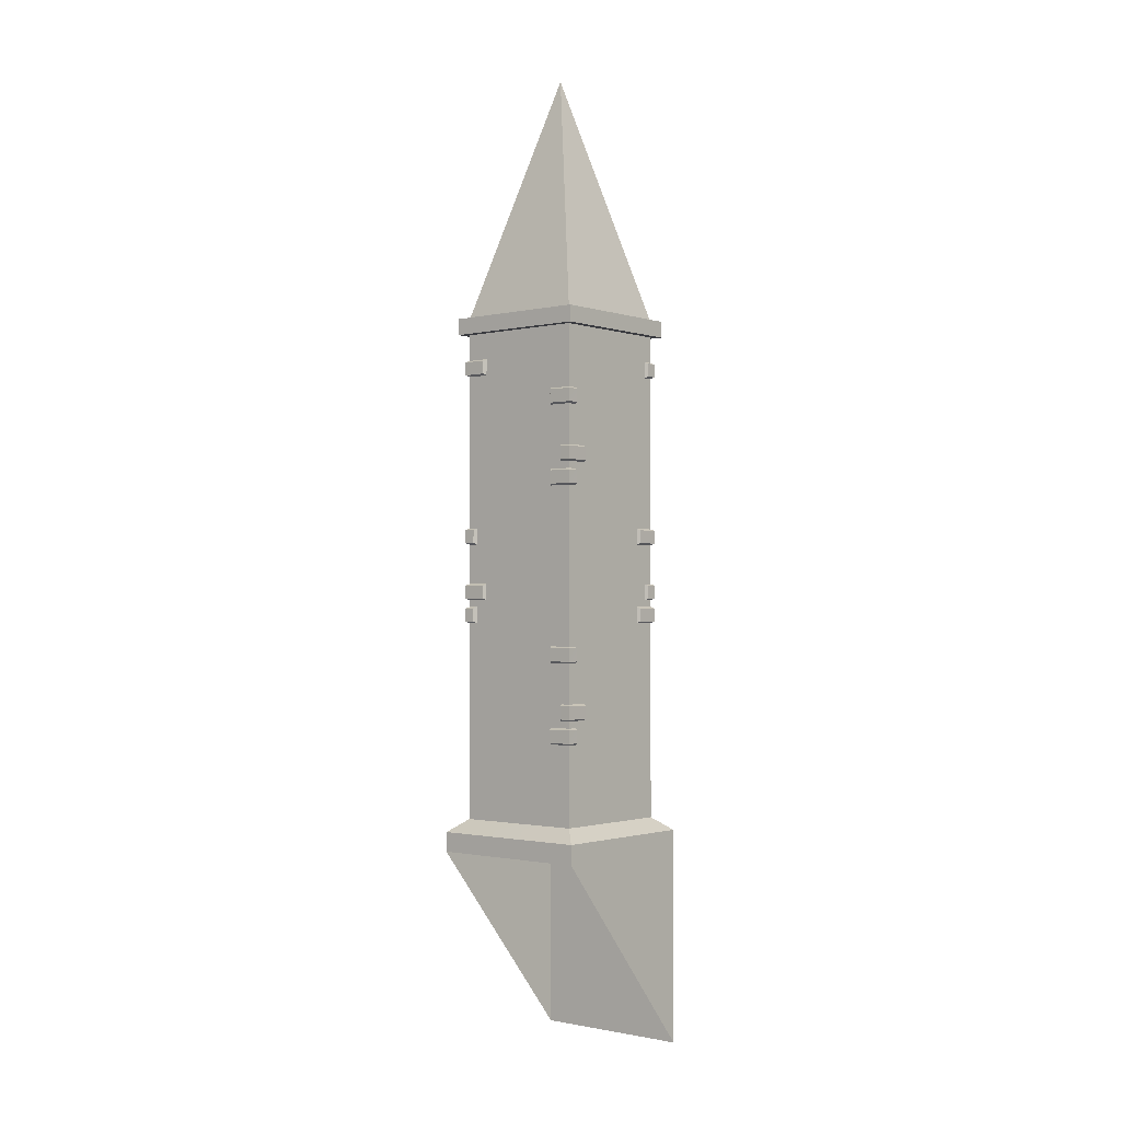
<metadata>
{"format":"obj","ext":"obj","renderer":"f3d","projection":"perspective","resolution":1024,"background":"white","views":[{"elev":-1.4,"azim":-50.1,"up":"+Y"}]}
</metadata>
<code>
g Palette
v 2 16.5 2
v -2 16.5 2
v 2 16.5 -2
v -2 16.5 -2
v 0 24 0
v -2 1 2
v 2 1 2
v 2 16 2
v -2 16 2
v 2 1 -2
v 2 16 -2
v -2 1 -2
v -2 16 -2
v 1.75 5.926 -2.101
v 2.099 6.326 -1.35
v 2.101 5.926 -1.35
v 1.75 6.326 -2.099
v 2 6.375 -1.3
v 2 5.875 -1.3
v 1.7 5.875 -2
v 1.7 6.375 -2
v 2.101 5.926 -2.1
v 2.099 6.326 -2.1
v 2 6.375 -2
v 2 5.875 -2
v 2.101 4.608 -1.75
v 1.35 4.208 -2.099
v 1.35 4.608 -2.101
v 2.099 4.208 -1.75
v 1.3 4.159 -2
v 1.3 4.659 -2
v 2 4.659 -1.7
v 2 4.159 -1.7
v 2.1 4.608 -2.101
v 2.1 4.208 -2.099
v 2 4.159 -2
v 2 4.659 -2
v 1.75 3.498 -2.101
v 2.099 3.898 -1.35
v 2.101 3.498 -1.35
v 1.75 3.898 -2.099
v 2 3.948 -1.3
v 2 3.448 -1.3
v 1.7 3.448 -2
v 1.7 3.948 -2
v 2.101 3.498 -2.1
v 2.099 3.898 -2.1
v 2 3.948 -2
v 2 3.448 -2
v 1.75 13.66 -2.101
v 2.099 14.06 -1.35
v 2.101 13.66 -1.35
v 1.75 14.06 -2.099
v 2 14.11 -1.3
v 2 13.61 -1.3
v 1.7 13.61 -2
v 1.7 14.11 -2
v 2.101 13.66 -2.1
v 2.099 14.06 -2.1
v 2 14.11 -2
v 2 13.61 -2
v 2.101 12.35 -1.75
v 1.35 11.95 -2.099
v 1.35 12.35 -2.101
v 2.099 11.95 -1.75
v 1.3 11.9 -2
v 1.3 12.4 -2
v 2 12.4 -1.7
v 2 11.9 -1.7
v 2.1 12.35 -2.101
v 2.1 11.95 -2.099
v 2 11.9 -2
v 2 12.4 -2
v 1.75 11.24 -2.101
v 2.099 11.64 -1.35
v 2.101 11.24 -1.35
v 1.75 11.64 -2.099
v 2 11.69 -1.3
v 2 11.19 -1.3
v 1.7 11.19 -2
v 1.7 11.69 -2
v 2.101 11.24 -2.1
v 2.099 11.64 -2.1
v 2 11.69 -2
v 2 11.19 -2
v 2.101 9.53 1.75
v 1.35 9.93 2.099
v 1.35 9.53 2.101
v 2.099 9.93 1.75
v 1.3 9.98 2
v 1.3 9.48 2
v 2 9.48 1.7
v 2 9.98 1.7
v 2.1 9.53 2.101
v 2.1 9.93 2.099
v 2 9.98 2
v 2 9.48 2
v 1.75 8.213 2.101
v 2.099 7.813 1.35
v 2.101 8.213 1.35
v 1.75 7.813 2.099
v 2 7.764 1.3
v 2 8.264 1.3
v 1.7 8.264 2
v 1.7 7.764 2
v 2.101 8.213 2.1
v 2.099 7.813 2.1
v 2 7.764 2
v 2 8.264 2
v 2.101 7.103 1.75
v 1.35 7.503 2.099
v 1.35 7.103 2.101
v 2.099 7.503 1.75
v 1.3 7.553 2
v 1.3 7.053 2
v 2 7.053 1.7
v 2 7.553 1.7
v 2.1 7.103 2.101
v 2.1 7.503 2.099
v 2 7.553 2
v 2 7.053 2
v 1.75 15.15 2.101
v 2.099 14.75 1.35
v 2.101 15.15 1.35
v 1.75 14.75 2.099
v 2 14.7 1.3
v 2 15.2 1.3
v 1.7 15.2 2
v 1.7 14.7 2
v 2.101 15.15 2.1
v 2.099 14.75 2.1
v 2 14.7 2
v 2 15.2 2
v -1.75 5.926 2.101
v -2.099 6.326 1.35
v -2.101 5.926 1.35
v -1.75 6.326 2.099
v -2 6.375 1.3
v -2 5.875 1.3
v -1.7 5.875 2
v -1.7 6.375 2
v -2.101 5.926 2.1
v -2.099 6.326 2.1
v -2 6.375 2
v -2 5.875 2
v -2.101 4.608 1.75
v -1.35 4.208 2.099
v -1.35 4.608 2.101
v -2.099 4.208 1.75
v -1.3 4.159 2
v -1.3 4.659 2
v -2 4.659 1.7
v -2 4.159 1.7
v -2.1 4.608 2.101
v -2.1 4.208 2.099
v -2 4.159 2
v -2 4.659 2
v -1.75 3.498 2.101
v -2.099 3.898 1.35
v -2.101 3.498 1.35
v -1.75 3.898 2.099
v -2 3.948 1.3
v -2 3.448 1.3
v -1.7 3.448 2
v -1.7 3.948 2
v -2.101 3.498 2.1
v -2.099 3.898 2.1
v -2 3.948 2
v -2 3.448 2
v -1.75 13.66 2.101
v -2.099 14.06 1.35
v -2.101 13.66 1.35
v -1.75 14.06 2.099
v -2 14.11 1.3
v -2 13.61 1.3
v -1.7 13.61 2
v -1.7 14.11 2
v -2.101 13.66 2.1
v -2.099 14.06 2.1
v -2 14.11 2
v -2 13.61 2
v -2.101 12.35 1.75
v -1.35 11.95 2.099
v -1.35 12.35 2.101
v -2.099 11.95 1.75
v -1.3 11.9 2
v -1.3 12.4 2
v -2 12.4 1.7
v -2 11.9 1.7
v -2.1 12.35 2.101
v -2.1 11.95 2.099
v -2 11.9 2
v -2 12.4 2
v -1.75 11.24 2.101
v -2.099 11.64 1.35
v -2.101 11.24 1.35
v -1.75 11.64 2.099
v -2 11.69 1.3
v -2 11.19 1.3
v -1.7 11.19 2
v -1.7 11.69 2
v -2.101 11.24 2.1
v -2.099 11.64 2.1
v -2 11.69 2
v -2 11.19 2
v -2.101 9.53 -1.75
v -1.35 9.93 -2.099
v -1.35 9.53 -2.101
v -2.099 9.93 -1.75
v -1.3 9.98 -2
v -1.3 9.48 -2
v -2 9.48 -1.7
v -2 9.98 -1.7
v -2.1 9.53 -2.101
v -2.1 9.93 -2.099
v -2 9.98 -2
v -2 9.48 -2
v -1.75 8.213 -2.101
v -2.099 7.813 -1.35
v -2.101 8.213 -1.35
v -1.75 7.813 -2.099
v -2 7.764 -1.3
v -2 8.264 -1.3
v -1.7 8.264 -2
v -1.7 7.764 -2
v -2.101 8.213 -2.1
v -2.099 7.813 -2.1
v -2 7.764 -2
v -2 8.264 -2
v -2.101 7.103 -1.75
v -1.35 7.503 -2.099
v -1.35 7.103 -2.101
v -2.099 7.503 -1.75
v -1.3 7.553 -2
v -1.3 7.053 -2
v -2 7.053 -1.7
v -2 7.553 -1.7
v -2.1 7.103 -2.101
v -2.1 7.503 -2.099
v -2 7.553 -2
v -2 7.053 -2
v -1.75 15.15 -2.101
v -2.099 14.75 -1.35
v -2.101 15.15 -1.35
v -1.75 14.75 -2.099
v -2 14.7 -1.3
v -2 15.2 -1.3
v -1.7 15.2 -2
v -1.7 14.7 -2
v -2.101 15.15 -2.1
v -2.099 14.75 -2.1
v -2 14.7 -2
v -2 15.2 -2
v -2.25 16 2.25
v 2.25 16 2.25
v 2.25 16.5 2.25
v -2.25 16.5 2.25
v -2.25 16 -2.25
v -2.25 16.5 -2.25
v 2.25 16 -2.25
v 2.25 16.5 -2.25
v -2.5 0.6 2.5
v 2.5 0.6 2.5
v 2.5 0.604 -2.5
v -2.5 0.604 -2.5
v -2.5 -0.001992 2.5
v 2.5 -0.001992 2.5
v 2.5 0.001992 -2.5
v -2.5 0.001992 -2.5
v 2.5 -6.002 2.5
v 2.5 -5.998 -2.5
v 0 24 0
v 2 16.5 2
v 0 24 0
v 2 16.5 -2
v 0 24 0
v -2 16.5 2
v -2 16.5 -2
v 2 16 2
v 2 1 2
v 2 16 -2
v 2 1 -2
v -2 16 -2
v -2 16 2
v -2 1 -2
v -2 1 2
v 2.099 6.326 -1.35
v 2.101 5.926 -1.35
v 2.101 5.926 -1.35
v 2.101 5.926 -2.1
v 1.75 6.326 -2.099
v 2.099 6.326 -2.1
v 2.101 5.926 -1.35
v 2 5.875 -1.3
v 2 6.375 -1.3
v 1.75 6.326 -2.099
v 1.7 6.375 -2
v 1.7 5.875 -2
v 2.099 6.326 -2.1
v 1.75 6.326 -2.099
v 2.101 5.926 -2.1
v 1.75 5.926 -2.101
v 2.101 5.926 -2.1
v 1.75 5.926 -2.101
v 2 5.875 -2
v 1.7 5.875 -2
v 2.099 6.326 -2.1
v 2.099 6.326 -1.35
v 2 6.375 -2
v 2 6.375 -1.3
v 1.35 4.208 -2.099
v 1.35 4.608 -2.101
v 1.35 4.608 -2.101
v 2.1 4.608 -2.101
v 1.3 4.659 -2
v 2.099 4.208 -1.75
v 2.1 4.208 -2.099
v 2 4.159 -1.7
v 2.1 4.208 -2.099
v 2.099 4.208 -1.75
v 2.1 4.608 -2.101
v 2.101 4.608 -1.75
v 2.1 4.608 -2.101
v 2.101 4.608 -1.75
v 2 4.659 -2
v 2 4.659 -1.7
v 2.1 4.208 -2.099
v 1.35 4.208 -2.099
v 2 4.159 -2
v 1.3 4.159 -2
v 2.099 3.898 -1.35
v 2.101 3.498 -1.35
v 2.101 3.498 -1.35
v 2.101 3.498 -2.1
v 2 3.448 -1.3
v 1.75 3.898 -2.099
v 2.099 3.898 -2.1
v 1.7 3.948 -2
v 2.099 3.898 -2.1
v 1.75 3.898 -2.099
v 2.101 3.498 -2.1
v 1.75 3.498 -2.101
v 2.101 3.498 -2.1
v 1.75 3.498 -2.101
v 2 3.448 -2
v 1.7 3.448 -2
v 2.099 3.898 -2.1
v 2.099 3.898 -1.35
v 2 3.948 -2
v 2 3.948 -1.3
v 2.099 14.06 -1.35
v 2.101 13.66 -1.35
v 2.101 13.66 -1.35
v 2.101 13.66 -2.1
v 2 13.61 -1.3
v 1.75 14.06 -2.099
v 2.099 14.06 -2.1
v 1.7 14.11 -2
v 2.099 14.06 -2.1
v 1.75 14.06 -2.099
v 2.101 13.66 -2.1
v 1.75 13.66 -2.101
v 2.101 13.66 -2.1
v 1.75 13.66 -2.101
v 2 13.61 -2
v 1.7 13.61 -2
v 2.099 14.06 -2.1
v 2.099 14.06 -1.35
v 2 14.11 -2
v 2 14.11 -1.3
v 1.35 11.95 -2.099
v 1.35 12.35 -2.101
v 1.35 12.35 -2.101
v 2.1 12.35 -2.101
v 1.3 12.4 -2
v 2.099 11.95 -1.75
v 2.1 11.95 -2.099
v 2 11.9 -1.7
v 2.1 11.95 -2.099
v 2.099 11.95 -1.75
v 2.1 12.35 -2.101
v 2.101 12.35 -1.75
v 2.1 12.35 -2.101
v 2.101 12.35 -1.75
v 2 12.4 -2
v 2 12.4 -1.7
v 2.1 11.95 -2.099
v 1.35 11.95 -2.099
v 2 11.9 -2
v 1.3 11.9 -2
v 2.099 11.64 -1.35
v 2.101 11.24 -1.35
v 2.101 11.24 -1.35
v 2.101 11.24 -2.1
v 2 11.19 -1.3
v 1.75 11.64 -2.099
v 2.099 11.64 -2.1
v 1.7 11.69 -2
v 2.099 11.64 -2.1
v 1.75 11.64 -2.099
v 2.101 11.24 -2.1
v 1.75 11.24 -2.101
v 2.101 11.24 -2.1
v 1.75 11.24 -2.101
v 2 11.19 -2
v 1.7 11.19 -2
v 2.099 11.64 -2.1
v 2.099 11.64 -1.35
v 2 11.69 -2
v 2 11.69 -1.3
v 1.35 9.93 2.099
v 1.35 9.53 2.101
v 1.35 9.53 2.101
v 2.1 9.53 2.101
v 1.3 9.48 2
v 2.099 9.93 1.75
v 2.1 9.93 2.099
v 2 9.98 1.7
v 2.1 9.93 2.099
v 2.099 9.93 1.75
v 2.1 9.53 2.101
v 2.101 9.53 1.75
v 2.1 9.53 2.101
v 2.101 9.53 1.75
v 2 9.48 2
v 2 9.48 1.7
v 2.1 9.93 2.099
v 1.35 9.93 2.099
v 2 9.98 2
v 1.3 9.98 2
v 2.099 7.813 1.35
v 2.101 8.213 1.35
v 2.101 8.213 1.35
v 2.101 8.213 2.1
v 2 8.264 1.3
v 1.75 7.813 2.099
v 2.099 7.813 2.1
v 1.7 7.764 2
v 2.099 7.813 2.1
v 1.75 7.813 2.099
v 2.101 8.213 2.1
v 1.75 8.213 2.101
v 2.101 8.213 2.1
v 1.75 8.213 2.101
v 2 8.264 2
v 1.7 8.264 2
v 2.099 7.813 2.1
v 2.099 7.813 1.35
v 2 7.764 2
v 2 7.764 1.3
v 1.35 7.503 2.099
v 1.35 7.103 2.101
v 1.35 7.103 2.101
v 2.1 7.103 2.101
v 1.3 7.053 2
v 2.099 7.503 1.75
v 2.1 7.503 2.099
v 2 7.553 1.7
v 2.1 7.503 2.099
v 2.099 7.503 1.75
v 2.1 7.103 2.101
v 2.101 7.103 1.75
v 2.1 7.103 2.101
v 2.101 7.103 1.75
v 2 7.053 2
v 2 7.053 1.7
v 2.1 7.503 2.099
v 1.35 7.503 2.099
v 2 7.553 2
v 1.3 7.553 2
v 2.099 14.75 1.35
v 2.101 15.15 1.35
v 2.101 15.15 1.35
v 2.101 15.15 2.1
v 2 15.2 1.3
v 1.75 14.75 2.099
v 2.099 14.75 2.1
v 1.7 14.7 2
v 2.099 14.75 2.1
v 1.75 14.75 2.099
v 2.101 15.15 2.1
v 1.75 15.15 2.101
v 2.101 15.15 2.1
v 1.75 15.15 2.101
v 2 15.2 2
v 1.7 15.2 2
v 2.099 14.75 2.1
v 2.099 14.75 1.35
v 2 14.7 2
v 2 14.7 1.3
v -2.099 6.326 1.35
v -2.101 5.926 1.35
v -2.101 5.926 1.35
v -2.101 5.926 2.1
v -2 5.875 1.3
v -1.75 6.326 2.099
v -2.099 6.326 2.1
v -1.7 6.375 2
v -2.099 6.326 2.1
v -1.75 6.326 2.099
v -2.101 5.926 2.1
v -1.75 5.926 2.101
v -2.101 5.926 2.1
v -1.75 5.926 2.101
v -2 5.875 2
v -1.7 5.875 2
v -2.099 6.326 2.1
v -2.099 6.326 1.35
v -2 6.375 2
v -2 6.375 1.3
v -1.35 4.208 2.099
v -1.35 4.608 2.101
v -1.35 4.608 2.101
v -2.1 4.608 2.101
v -1.3 4.659 2
v -2.099 4.208 1.75
v -2.1 4.208 2.099
v -2 4.159 1.7
v -2.1 4.208 2.099
v -2.099 4.208 1.75
v -2.1 4.608 2.101
v -2.101 4.608 1.75
v -2.1 4.608 2.101
v -2.101 4.608 1.75
v -2 4.659 2
v -2 4.659 1.7
v -2.1 4.208 2.099
v -1.35 4.208 2.099
v -2 4.159 2
v -1.3 4.159 2
v -2.099 3.898 1.35
v -2.101 3.498 1.35
v -2.101 3.498 1.35
v -2.101 3.498 2.1
v -2 3.448 1.3
v -1.75 3.898 2.099
v -2.099 3.898 2.1
v -1.7 3.948 2
v -2.099 3.898 2.1
v -1.75 3.898 2.099
v -2.101 3.498 2.1
v -1.75 3.498 2.101
v -2.101 3.498 2.1
v -1.75 3.498 2.101
v -2 3.448 2
v -1.7 3.448 2
v -2.099 3.898 2.1
v -2.099 3.898 1.35
v -2 3.948 2
v -2 3.948 1.3
v -2.099 14.06 1.35
v -2.101 13.66 1.35
v -2.101 13.66 1.35
v -2.101 13.66 2.1
v -2 13.61 1.3
v -1.75 14.06 2.099
v -2.099 14.06 2.1
v -1.7 14.11 2
v -2.099 14.06 2.1
v -1.75 14.06 2.099
v -2.101 13.66 2.1
v -1.75 13.66 2.101
v -2.101 13.66 2.1
v -1.75 13.66 2.101
v -2 13.61 2
v -1.7 13.61 2
v -2.099 14.06 2.1
v -2.099 14.06 1.35
v -2 14.11 2
v -2 14.11 1.3
v -1.35 11.95 2.099
v -1.35 12.35 2.101
v -1.35 12.35 2.101
v -2.1 12.35 2.101
v -1.3 12.4 2
v -2.099 11.95 1.75
v -2.1 11.95 2.099
v -2 11.9 1.7
v -2.1 11.95 2.099
v -2.099 11.95 1.75
v -2.1 12.35 2.101
v -2.101 12.35 1.75
v -2.1 12.35 2.101
v -2.101 12.35 1.75
v -2 12.4 2
v -2 12.4 1.7
v -2.1 11.95 2.099
v -1.35 11.95 2.099
v -2 11.9 2
v -1.3 11.9 2
v -2.099 11.64 1.35
v -2.101 11.24 1.35
v -2.101 11.24 1.35
v -2.101 11.24 2.1
v -2 11.19 1.3
v -1.75 11.64 2.099
v -2.099 11.64 2.1
v -1.7 11.69 2
v -2.099 11.64 2.1
v -1.75 11.64 2.099
v -2.101 11.24 2.1
v -1.75 11.24 2.101
v -2.101 11.24 2.1
v -1.75 11.24 2.101
v -2 11.19 2
v -1.7 11.19 2
v -2.099 11.64 2.1
v -2.099 11.64 1.35
v -2 11.69 2
v -2 11.69 1.3
v -1.35 9.93 -2.099
v -1.35 9.53 -2.101
v -1.35 9.53 -2.101
v -2.1 9.53 -2.101
v -1.3 9.48 -2
v -2.099 9.93 -1.75
v -2.1 9.93 -2.099
v -2 9.98 -1.7
v -2.1 9.93 -2.099
v -2.099 9.93 -1.75
v -2.1 9.53 -2.101
v -2.101 9.53 -1.75
v -2.1 9.53 -2.101
v -2.101 9.53 -1.75
v -2 9.48 -2
v -2 9.48 -1.7
v -2.1 9.93 -2.099
v -1.35 9.93 -2.099
v -2 9.98 -2
v -1.3 9.98 -2
v -2.099 7.813 -1.35
v -2.101 8.213 -1.35
v -2.101 8.213 -1.35
v -2.101 8.213 -2.1
v -2 8.264 -1.3
v -1.75 7.813 -2.099
v -2.099 7.813 -2.1
v -1.7 7.764 -2
v -2.099 7.813 -2.1
v -1.75 7.813 -2.099
v -2.101 8.213 -2.1
v -1.75 8.213 -2.101
v -2.101 8.213 -2.1
v -1.75 8.213 -2.101
v -2 8.264 -2
v -1.7 8.264 -2
v -2.099 7.813 -2.1
v -2.099 7.813 -1.35
v -2 7.764 -2
v -2 7.764 -1.3
v -1.35 7.503 -2.099
v -1.35 7.103 -2.101
v -1.35 7.103 -2.101
v -2.1 7.103 -2.101
v -1.3 7.053 -2
v -2.099 7.503 -1.75
v -2.1 7.503 -2.099
v -2 7.553 -1.7
v -2.1 7.503 -2.099
v -2.099 7.503 -1.75
v -2.1 7.103 -2.101
v -2.101 7.103 -1.75
v -2.1 7.103 -2.101
v -2.101 7.103 -1.75
v -2 7.053 -2
v -2 7.053 -1.7
v -2.1 7.503 -2.099
v -1.35 7.503 -2.099
v -2 7.553 -2
v -1.3 7.553 -2
v -2.099 14.75 -1.35
v -2.101 15.15 -1.35
v -2.101 15.15 -1.35
v -2.101 15.15 -2.1
v -2 15.2 -1.3
v -1.75 14.75 -2.099
v -2.099 14.75 -2.1
v -1.7 14.7 -2
v -2.099 14.75 -2.1
v -1.75 14.75 -2.099
v -2.101 15.15 -2.1
v -1.75 15.15 -2.101
v -2.101 15.15 -2.1
v -1.75 15.15 -2.101
v -2 15.2 -2
v -1.7 15.2 -2
v -2.099 14.75 -2.1
v -2.099 14.75 -1.35
v -2 14.7 -2
v -2 14.7 -1.3
v -2.25 16.5 2.25
v -2.25 16 2.25
v 2.25 16.5 2.25
v 2.25 16 2.25
v 2.25 16.5 -2.25
v -2.25 16.5 -2.25
v 2.25 16 -2.25
v -2.25 16 -2.25
v -2.25 16 2.25
v 2.25 16 2.25
v -2 16 2
v 2 16 2
v 2.25 16 -2.25
v 2 16 -2
v -2.25 16 -2.25
v -2 16 -2
v -2 16.5 2
v 2 16.5 2
v -2.25 16.5 2.25
v 2.25 16.5 2.25
v 2 16.5 -2
v 2.25 16.5 -2.25
v -2 16.5 -2
v -2.25 16.5 -2.25
v -2 1 2
v 2 1 2
v 2 1 2
v 2 1 -2
v 2.5 0.6 2.5
v 2 1 -2
v -2 1 -2
v 2.5 0.604 -2.5
v -2 1 -2
v -2 1 2
v -2.5 0.604 -2.5
v -2.5 0.6 2.5
v 2.5 0.6 2.5
v -2.5 0.6 2.5
v 2.5 -0.001992 2.5
v 2.5 0.604 -2.5
v 2.5 0.6 2.5
v 2.5 -6.002 2.5
v 2.5 0.001992 -2.5
v -2.5 0.604 -2.5
v 2.5 0.604 -2.5
v 2.5 -5.998 -2.5
v -2.5 0.604 -2.5
v -2.5 0.6 2.5
v -2.5 0.001992 -2.5
v -2.5 -0.001992 2.5
f 1 5 2
f 3 272 273
f 4 274 275
f 277 276 278
f 8 9 6
f 7 8 6
f 11 279 280
f 10 11 280
f 13 281 282
f 12 13 282
f 284 283 285
f 286 284 285
f 22 23 15
f 16 22 15
f 288 287 18
f 290 289 19
f 25 290 19
f 17 14 20
f 292 291 21
f 24 292 21
f 294 293 295
f 297 296 298
f 300 299 301
f 302 300 301
f 304 303 305
f 306 304 305
f 308 307 309
f 310 308 309
f 34 35 27
f 28 34 27
f 312 311 30
f 31 312 30
f 314 313 315
f 37 314 315
f 29 26 32
f 33 29 32
f 317 316 318
f 36 317 318
f 320 319 321
f 322 320 321
f 324 323 325
f 326 324 325
f 328 327 329
f 330 328 329
f 46 47 39
f 40 46 39
f 332 331 42
f 43 332 42
f 334 333 335
f 49 334 335
f 41 38 44
f 45 41 44
f 337 336 338
f 48 337 338
f 340 339 341
f 342 340 341
f 344 343 345
f 346 344 345
f 348 347 349
f 350 348 349
f 58 59 51
f 52 58 51
f 352 351 54
f 55 352 54
f 354 353 355
f 61 354 355
f 53 50 56
f 57 53 56
f 357 356 358
f 60 357 358
f 360 359 361
f 362 360 361
f 364 363 365
f 366 364 365
f 368 367 369
f 370 368 369
f 70 71 63
f 64 70 63
f 372 371 66
f 67 372 66
f 374 373 375
f 73 374 375
f 65 62 68
f 69 65 68
f 377 376 378
f 72 377 378
f 380 379 381
f 382 380 381
f 384 383 385
f 386 384 385
f 388 387 389
f 390 388 389
f 82 83 75
f 76 82 75
f 392 391 78
f 79 392 78
f 394 393 395
f 85 394 395
f 77 74 80
f 81 77 80
f 397 396 398
f 84 397 398
f 400 399 401
f 402 400 401
f 404 403 405
f 406 404 405
f 408 407 409
f 410 408 409
f 94 95 87
f 88 94 87
f 412 411 90
f 91 412 90
f 414 413 415
f 97 414 415
f 89 86 92
f 93 89 92
f 417 416 418
f 96 417 418
f 420 419 421
f 422 420 421
f 424 423 425
f 426 424 425
f 428 427 429
f 430 428 429
f 106 107 99
f 100 106 99
f 432 431 102
f 103 432 102
f 434 433 435
f 109 434 435
f 101 98 104
f 105 101 104
f 437 436 438
f 108 437 438
f 440 439 441
f 442 440 441
f 444 443 445
f 446 444 445
f 448 447 449
f 450 448 449
f 118 119 111
f 112 118 111
f 452 451 114
f 115 452 114
f 454 453 455
f 121 454 455
f 113 110 116
f 117 113 116
f 457 456 458
f 120 457 458
f 460 459 461
f 462 460 461
f 464 463 465
f 466 464 465
f 468 467 469
f 470 468 469
f 130 131 123
f 124 130 123
f 472 471 126
f 127 472 126
f 474 473 475
f 133 474 475
f 125 122 128
f 129 125 128
f 477 476 478
f 132 477 478
f 480 479 481
f 482 480 481
f 484 483 485
f 486 484 485
f 488 487 489
f 490 488 489
f 142 143 135
f 136 142 135
f 492 491 138
f 139 492 138
f 494 493 495
f 145 494 495
f 137 134 140
f 141 137 140
f 497 496 498
f 144 497 498
f 500 499 501
f 502 500 501
f 504 503 505
f 506 504 505
f 508 507 509
f 510 508 509
f 154 155 147
f 148 154 147
f 512 511 150
f 151 512 150
f 514 513 515
f 157 514 515
f 149 146 152
f 153 149 152
f 517 516 518
f 156 517 518
f 520 519 521
f 522 520 521
f 524 523 525
f 526 524 525
f 528 527 529
f 530 528 529
f 166 167 159
f 160 166 159
f 532 531 162
f 163 532 162
f 534 533 535
f 169 534 535
f 161 158 164
f 165 161 164
f 537 536 538
f 168 537 538
f 540 539 541
f 542 540 541
f 544 543 545
f 546 544 545
f 548 547 549
f 550 548 549
f 178 179 171
f 172 178 171
f 552 551 174
f 175 552 174
f 554 553 555
f 181 554 555
f 173 170 176
f 177 173 176
f 557 556 558
f 180 557 558
f 560 559 561
f 562 560 561
f 564 563 565
f 566 564 565
f 568 567 569
f 570 568 569
f 190 191 183
f 184 190 183
f 572 571 186
f 187 572 186
f 574 573 575
f 193 574 575
f 185 182 188
f 189 185 188
f 577 576 578
f 192 577 578
f 580 579 581
f 582 580 581
f 584 583 585
f 586 584 585
f 588 587 589
f 590 588 589
f 202 203 195
f 196 202 195
f 592 591 198
f 199 592 198
f 594 593 595
f 205 594 595
f 197 194 200
f 201 197 200
f 597 596 598
f 204 597 598
f 600 599 601
f 602 600 601
f 604 603 605
f 606 604 605
f 608 607 609
f 610 608 609
f 214 215 207
f 208 214 207
f 612 611 210
f 211 612 210
f 614 613 615
f 217 614 615
f 209 206 212
f 213 209 212
f 617 616 618
f 216 617 618
f 620 619 621
f 622 620 621
f 624 623 625
f 626 624 625
f 628 627 629
f 630 628 629
f 226 227 219
f 220 226 219
f 632 631 222
f 223 632 222
f 634 633 635
f 229 634 635
f 221 218 224
f 225 221 224
f 637 636 638
f 228 637 638
f 640 639 641
f 642 640 641
f 644 643 645
f 646 644 645
f 648 647 649
f 650 648 649
f 238 239 231
f 232 238 231
f 652 651 234
f 235 652 234
f 654 653 655
f 241 654 655
f 233 230 236
f 237 233 236
f 657 656 658
f 240 657 658
f 660 659 661
f 662 660 661
f 664 663 665
f 666 664 665
f 668 667 669
f 670 668 669
f 250 251 243
f 244 250 243
f 672 671 246
f 247 672 246
f 674 673 675
f 253 674 675
f 245 242 248
f 249 245 248
f 677 676 678
f 252 677 678
f 680 679 681
f 682 680 681
f 684 683 685
f 686 684 685
f 688 687 689
f 690 688 689
f 256 257 254
f 255 256 254
f 691 259 258
f 692 691 258
f 261 693 694
f 260 261 694
f 696 695 697
f 698 696 697
f 700 699 701
f 702 700 701
f 703 700 702
f 704 703 702
f 705 703 704
f 706 705 704
f 699 705 706
f 701 699 706
f 708 707 709
f 710 708 709
f 711 708 710
f 712 711 710
f 713 711 712
f 714 713 712
f 707 713 714
f 709 707 714
f 716 715 262
f 263 716 262
f 718 717 719
f 264 718 719
f 721 720 722
f 265 721 722
f 724 723 725
f 726 724 725
f 266 267 727
f 728 266 727
f 267 266 270
f 729 268 730
f 731 729 730
f 729 732 268
f 732 271 268
f 733 269 734
f 735 733 734
f 733 736 269
f 738 737 739
f 740 738 739

</code>
